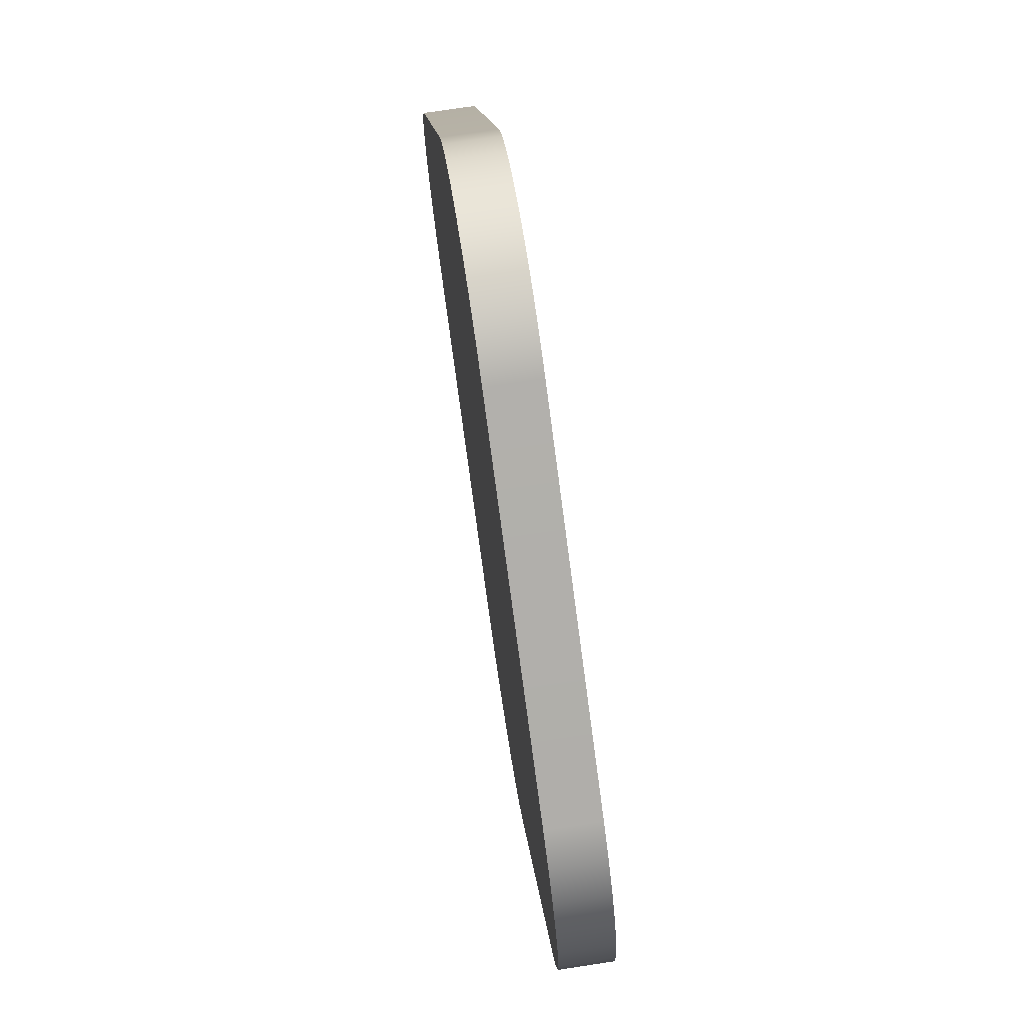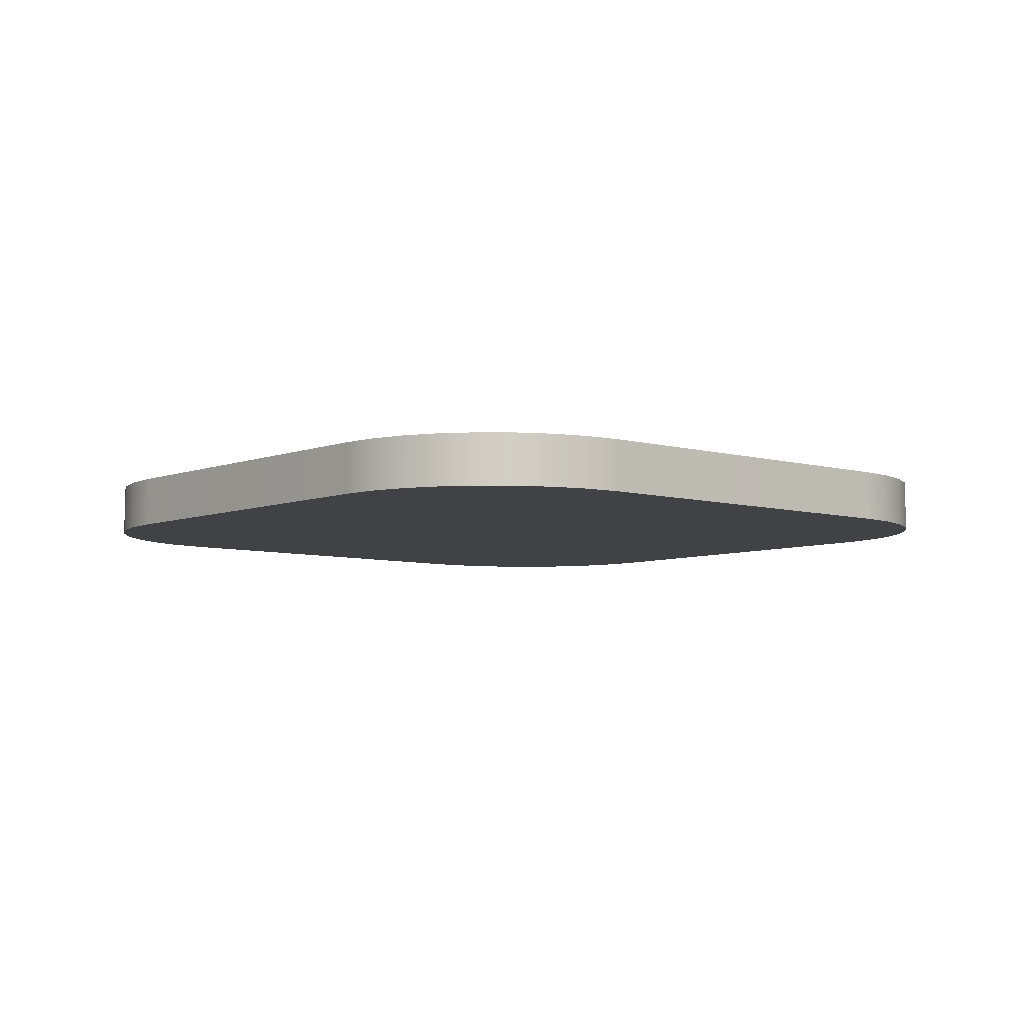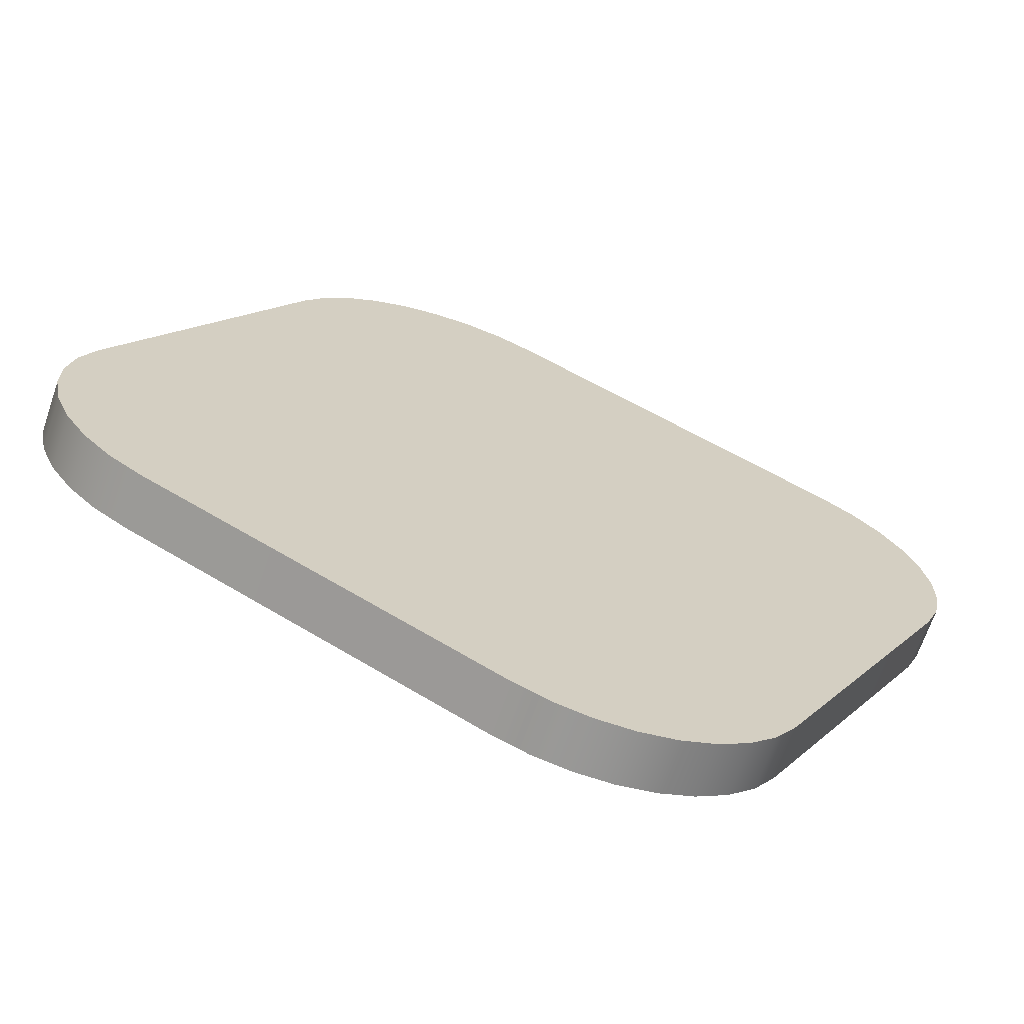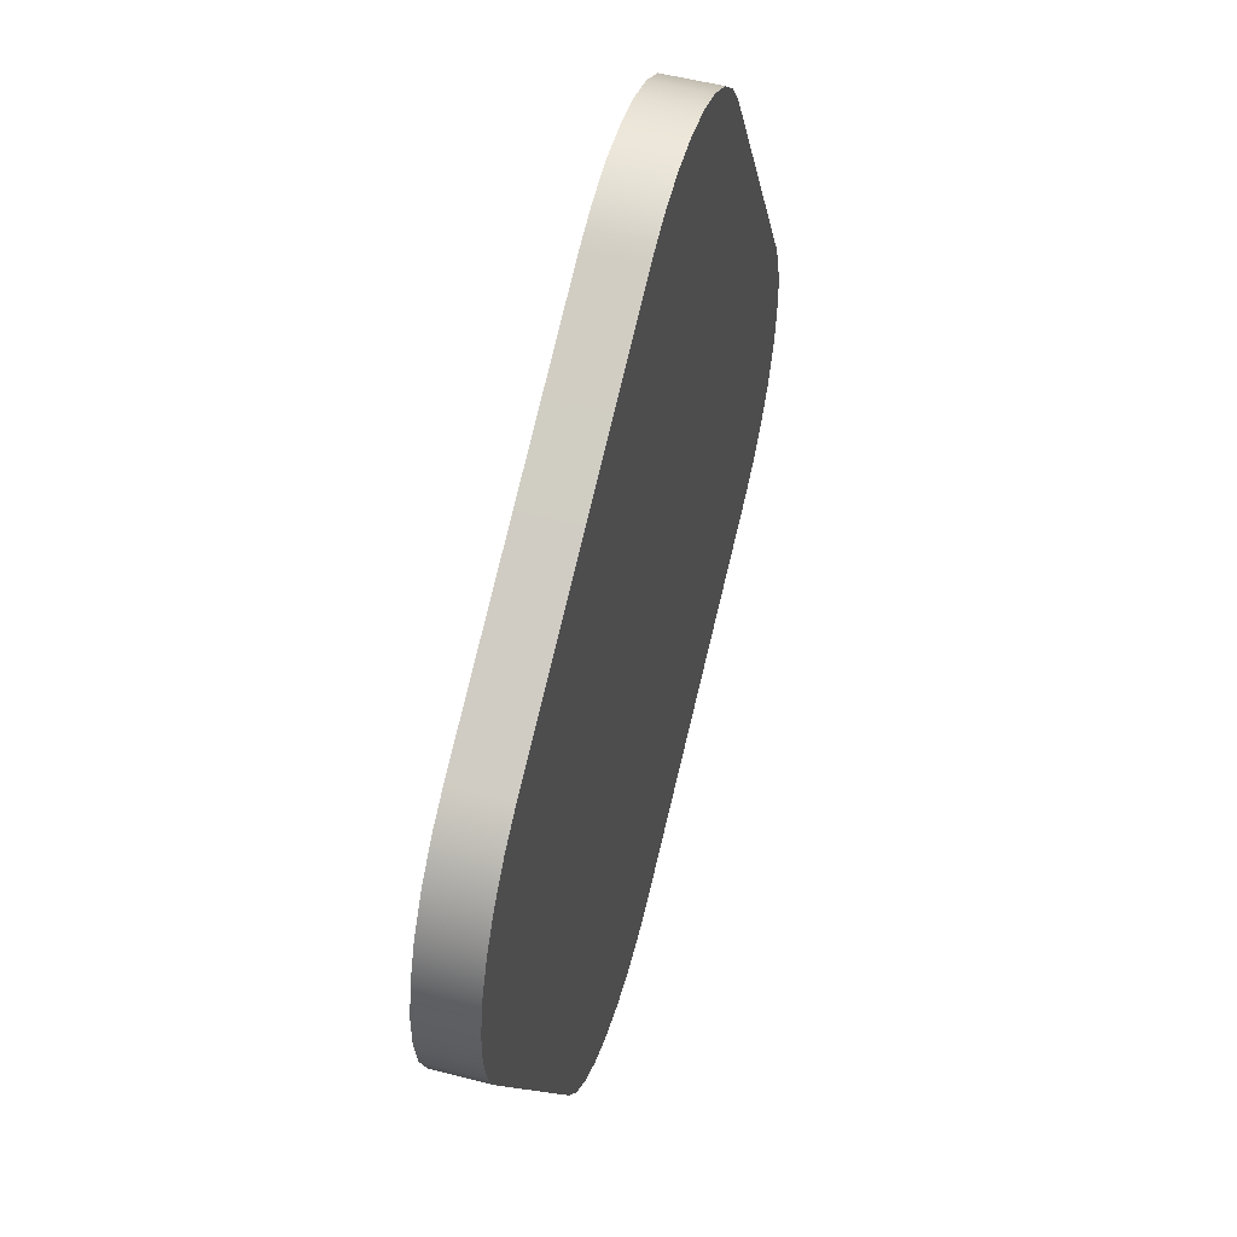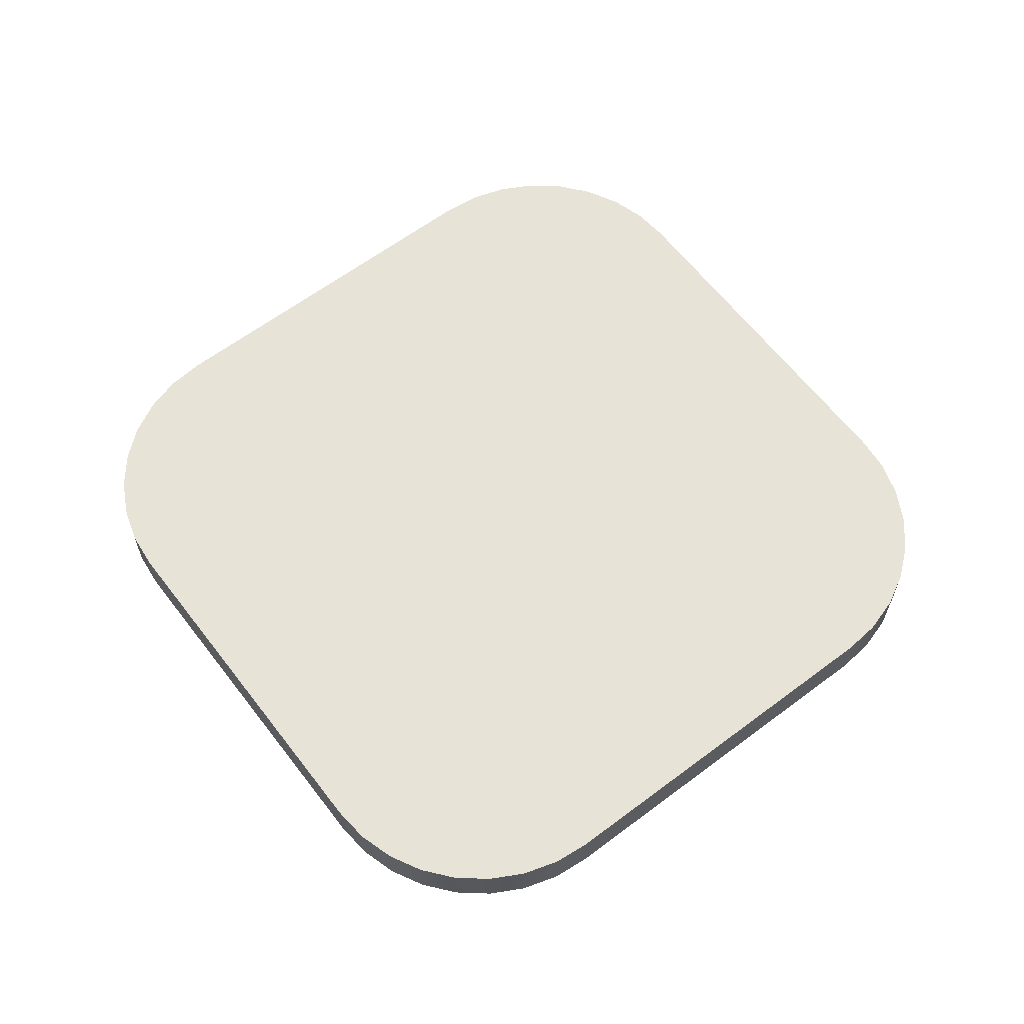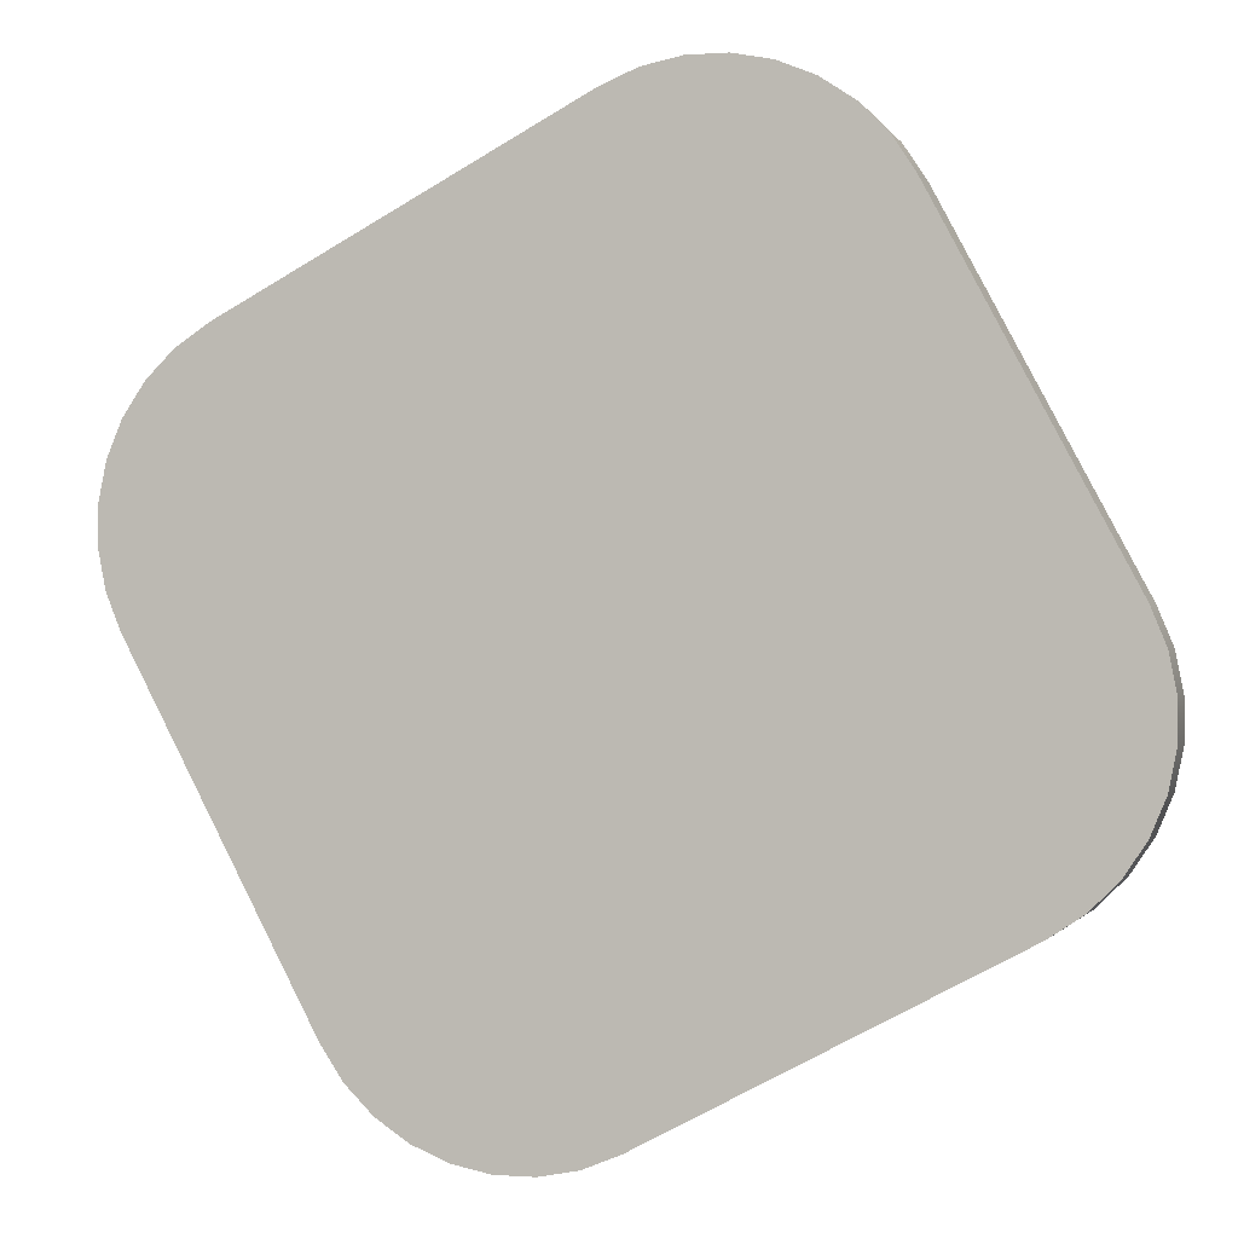
<metadata>
{"format":"obj","ext":"obj","renderer":"f3d","projection":"perspective","resolution":1024,"background":"white","views":[{"elev":74.5,"azim":-98.6,"up":"+Z"},{"elev":-6.4,"azim":111.3,"up":"+Y"},{"elev":-67.5,"azim":161.1,"up":"+Z"},{"elev":52.9,"azim":-74.4,"up":"+Z"},{"elev":62.2,"azim":-155.3,"up":"+Y"},{"elev":-0.8,"azim":16.1,"up":"+Z"}]}
</metadata>
<code>
g default
v -97.81 78.68 -200.7
v -98.43 78.68 -200.8
v -99.07 78.68 -200.8
v -99.68 78.68 -200.7
v -100.3 78.68 -200.4
v -100.8 78.68 -200.1
v -101.2 78.68 -199.6
v -101.6 78.68 -199.1
v -97.23 78.68 -200.4
v -89.96 78.68 -193.6
v -89.84 78.68 -194.3
v -89.84 78.68 -194.9
v -89.97 78.68 -195.5
v -90.21 78.68 -196.1
v -90.56 78.68 -196.6
v -91.01 78.68 -197.1
v -91.54 78.68 -197.4
v -90.2 78.68 -193.1
v -103.3 78.68 -189.1
v -97.57 78.68 -186
v -104.6 78.68 -193.4
v -104.8 78.68 -192.8
v -105 78.68 -192.2
v -105 78.68 -191.6
v -104.8 78.68 -191
v -104.6 78.68 -190.4
v -104.2 78.68 -189.8
v -103.8 78.68 -189.4
v -96.99 78.68 -185.8
v -96.37 78.68 -185.7
v -95.74 78.68 -185.7
v -95.12 78.68 -185.8
v -94.54 78.68 -186
v -94.01 78.68 -186.4
v -93.57 78.68 -186.8
v -93.22 78.68 -187.4
v -97.23 77.8 -200.4
v -91.54 77.8 -197.4
v -101.6 77.8 -199.1
v -101.2 77.8 -199.6
v -100.8 77.8 -200.1
v -100.3 77.8 -200.4
v -99.68 77.8 -200.7
v -99.07 77.8 -200.8
v -98.43 77.8 -200.8
v -97.81 77.8 -200.7
v -91.01 77.8 -197.1
v -90.56 77.8 -196.6
v -90.21 77.8 -196.1
v -89.97 77.8 -195.5
v -89.84 77.8 -194.9
v -89.84 77.8 -194.3
v -89.96 77.8 -193.6
v -90.2 77.8 -193.1
v -103.1 77.8 -196.2
v -91.71 77.8 -190.2
v -97.57 77.8 -186
v -103.3 77.8 -189.1
v -104.6 77.8 -193.4
v -104.8 77.8 -192.8
v -105 77.8 -192.2
v -105 77.8 -191.6
v -104.8 77.8 -191
v -104.6 77.8 -190.4
v -104.2 77.8 -189.8
v -103.8 77.8 -189.4
v -96.99 77.8 -185.8
v -96.37 77.8 -185.7
v -95.74 77.8 -185.7
v -95.12 77.8 -185.8
v -94.54 77.8 -186
v -94.01 77.8 -186.4
v -93.57 77.8 -186.8
v -93.22 77.8 -187.4
g coaster:pCube1
f 9 17 38 37
f 8 7 40 39
f 7 6 41 40
f 6 5 42 41
f 5 4 43 42
f 4 3 44 43
f 3 2 45 44
f 2 1 46 45
f 1 9 37 46
f 17 16 47 38
f 16 15 48 47
f 15 14 49 48
f 14 13 50 49
f 13 12 51 50
f 12 11 52 51
f 11 10 53 52
f 10 18 54 53
f 18 8 21 36
f 8 18 10 7
f 7 10 11 6
f 5 12 13 4
f 6 11 12 5
f 3 14 15 2
f 4 13 14 3
f 1 16 17 9
f 2 15 16 1
f 21 22 35 36
f 22 23 34 35
f 24 25 32 33
f 23 24 33 34
f 26 27 30 31
f 25 26 31 32
f 28 19 20 29
f 27 28 29 30
f 55 39 54 56
f 39 40 53 54
f 40 41 52 53
f 42 43 50 51
f 41 42 51 52
f 44 45 48 49
f 43 44 49 50
f 46 37 38 47
f 45 46 47 48
f 19 58 57 20
f 21 59 60 22
f 22 60 61 23
f 23 61 62 24
f 24 62 63 25
f 25 63 64 26
f 26 64 65 27
f 27 65 66 28
f 28 66 58 19
f 20 57 67 29
f 29 67 68 30
f 30 68 69 31
f 31 69 70 32
f 32 70 71 33
f 33 71 72 34
f 34 72 73 35
f 35 73 74 36
f 55 56 74 59
f 59 74 73 60
f 60 73 72 61
f 62 71 70 63
f 61 72 71 62
f 64 69 68 65
f 63 70 69 64
f 66 67 57 58
f 65 68 67 66
f 18 36 74 56 54
f 55 59 21 8 39

</code>
